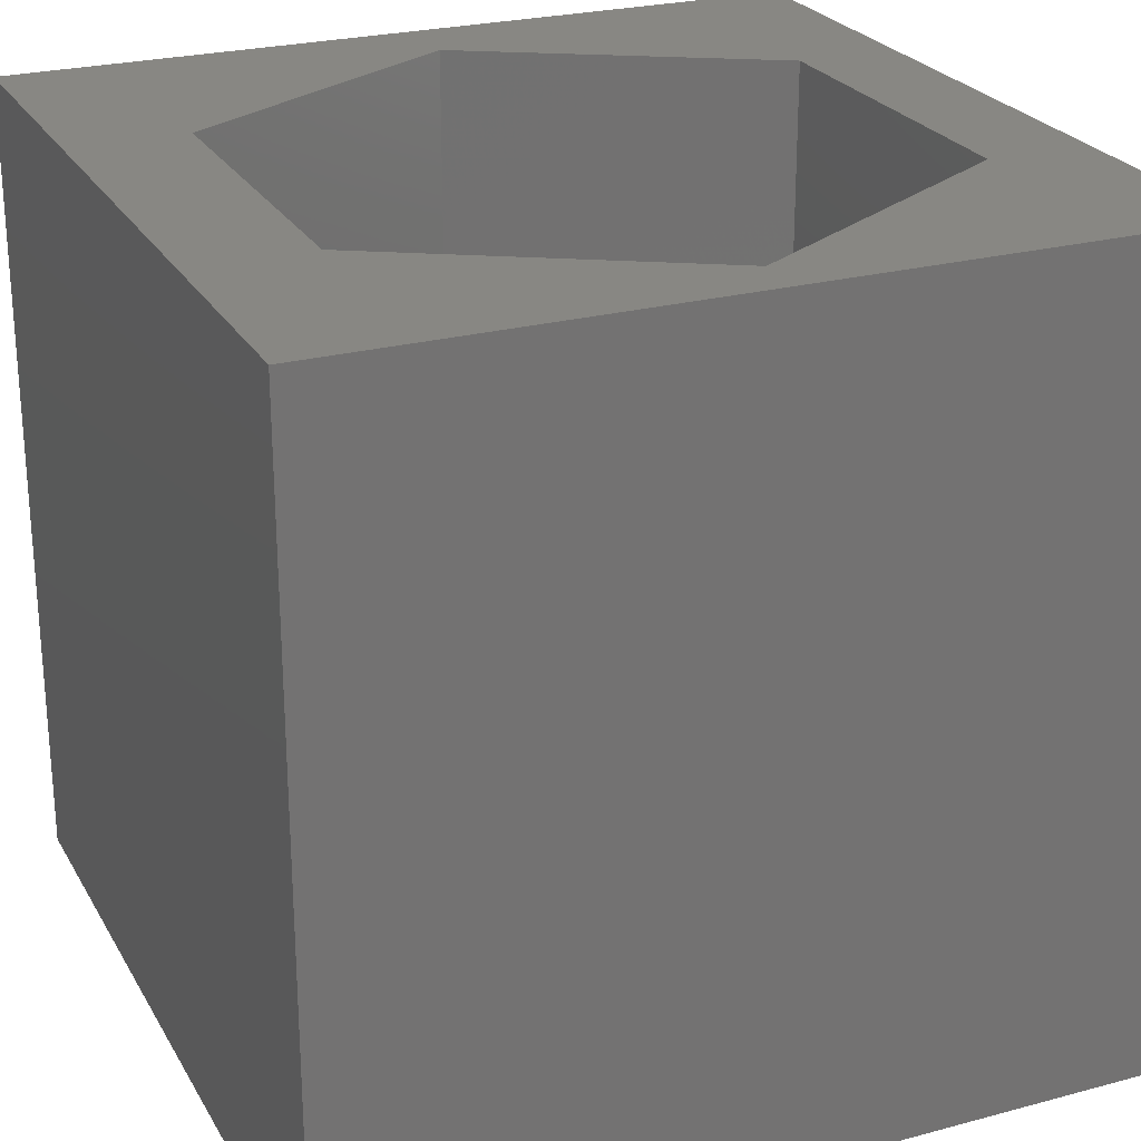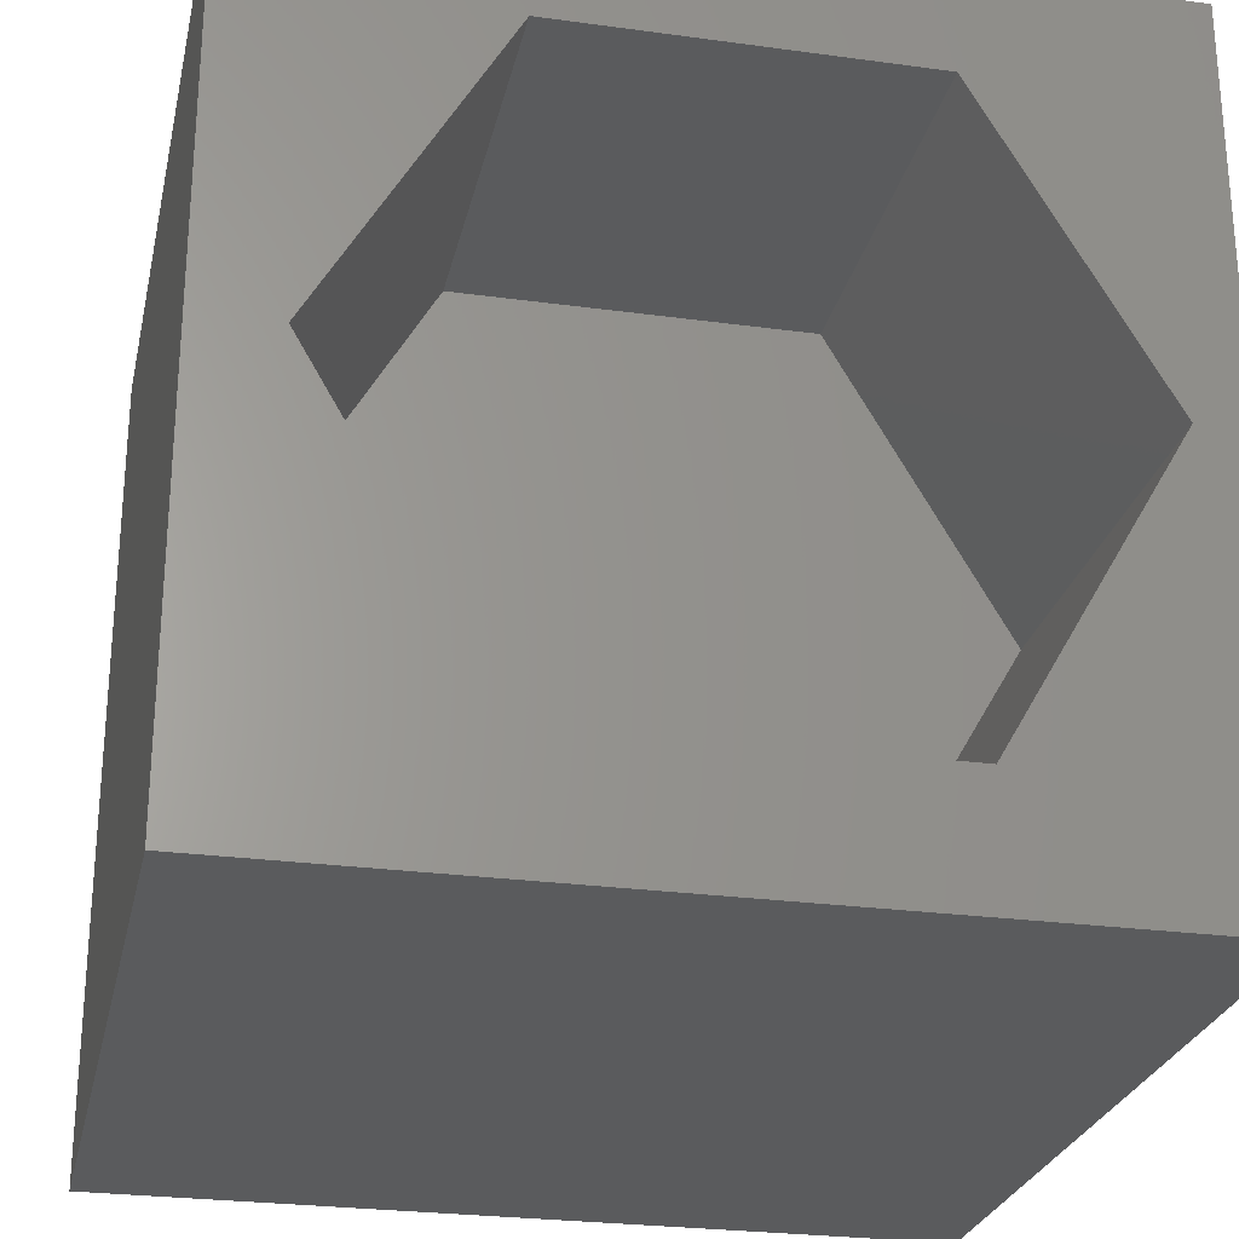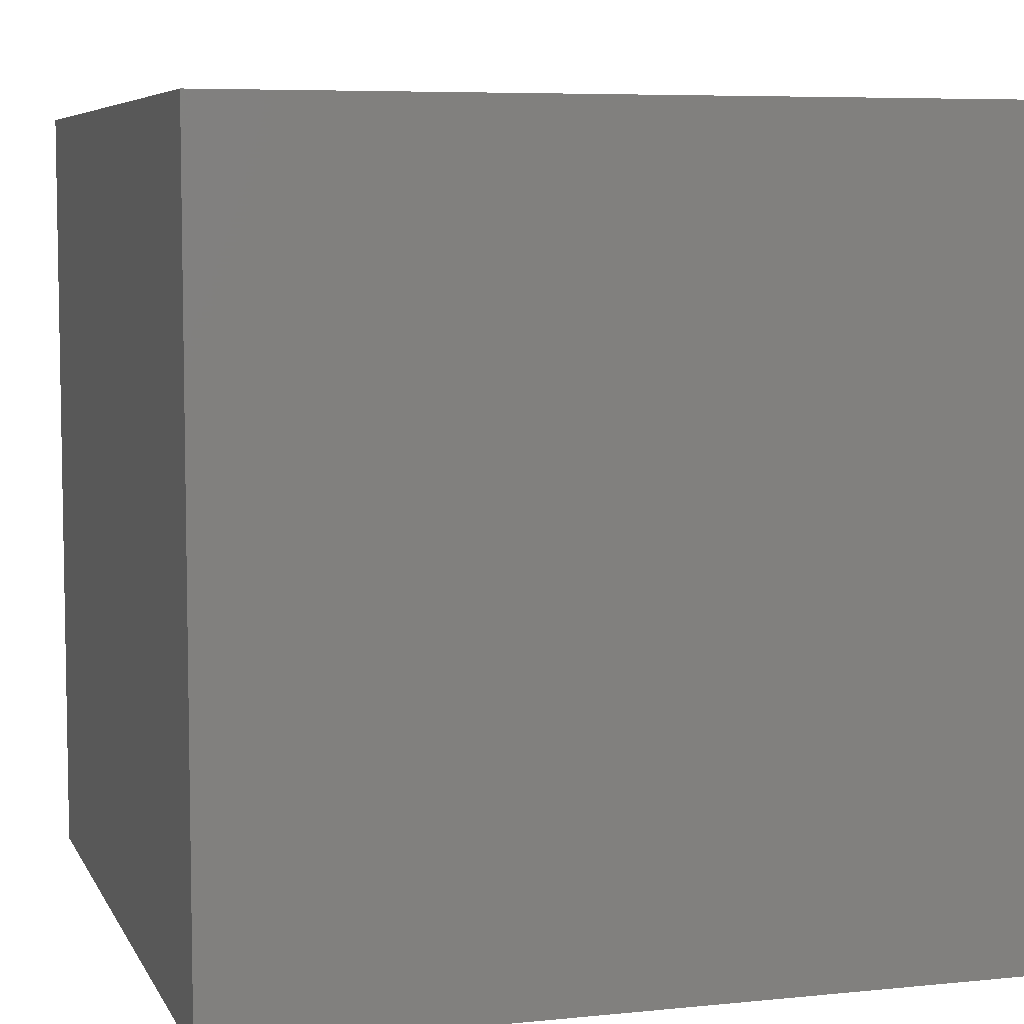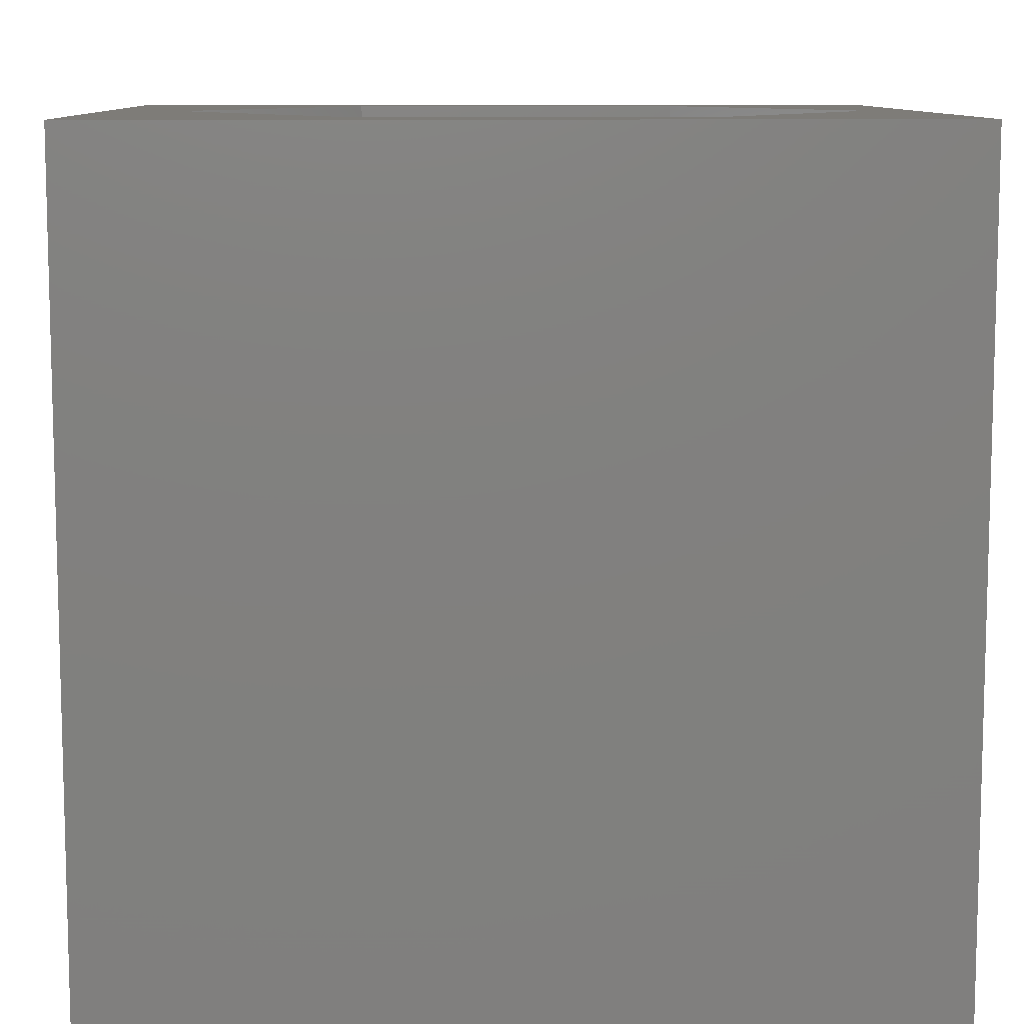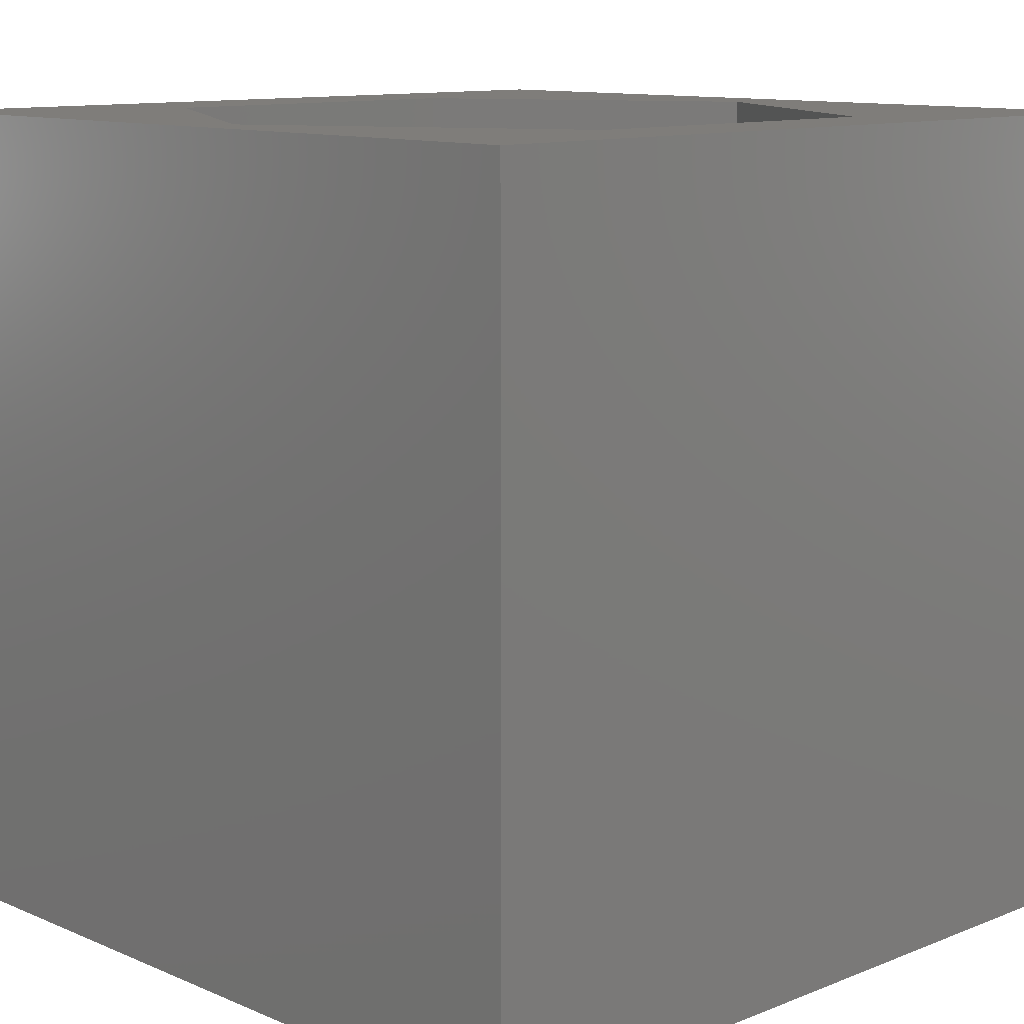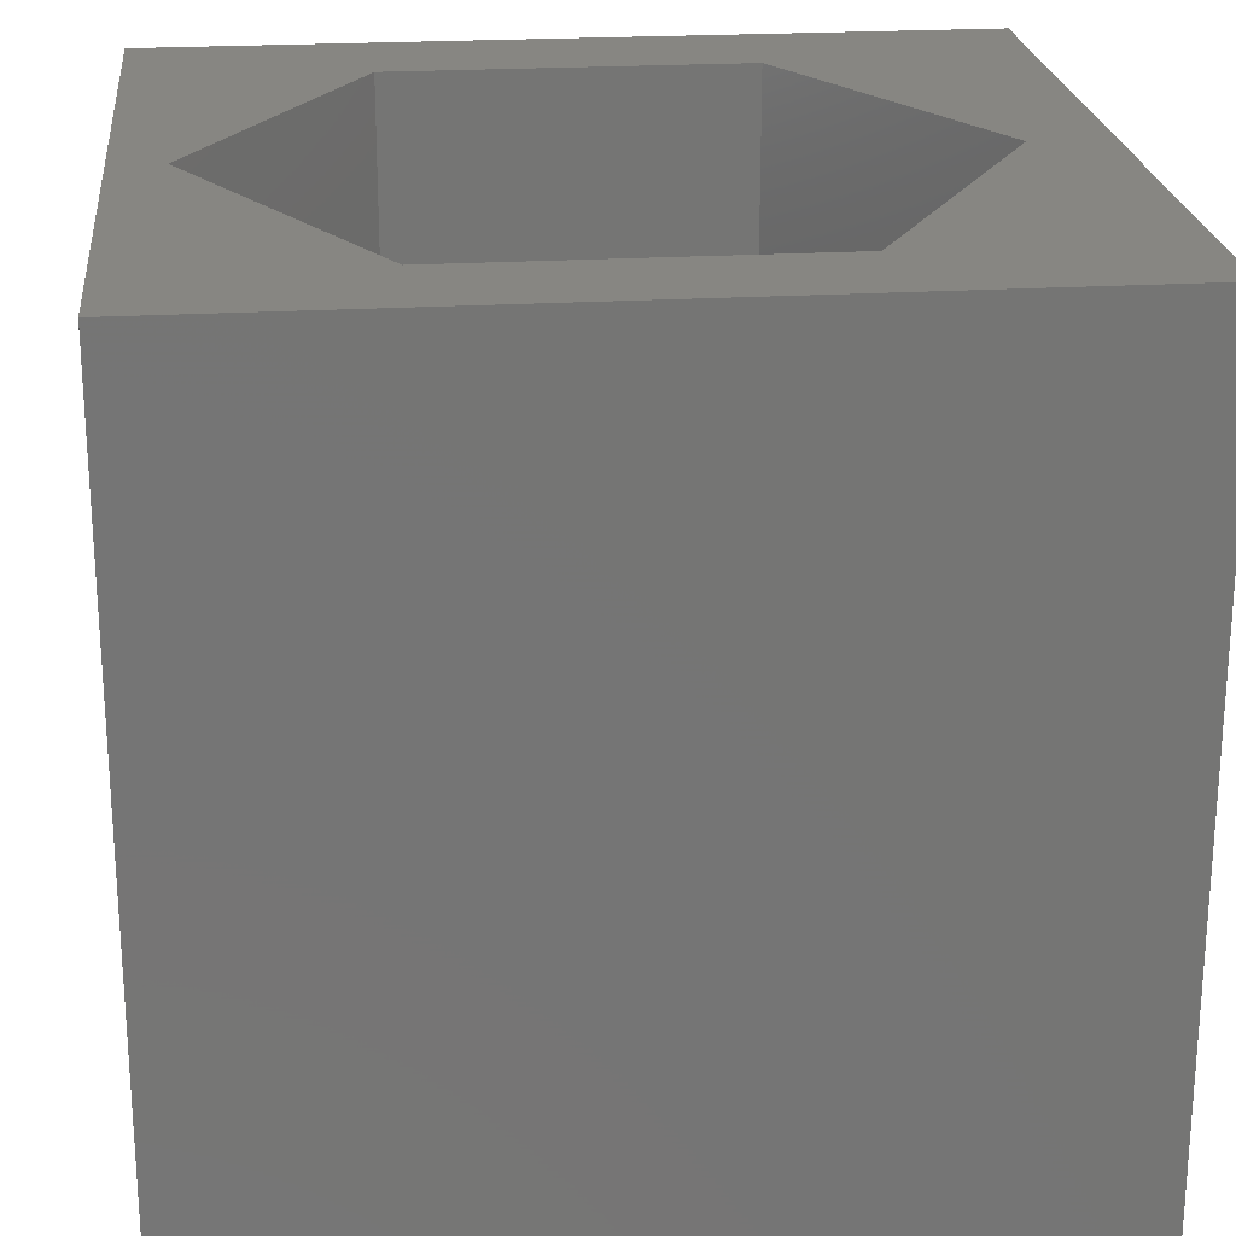
<metadata>
{"format":"stl","ext":"stl","renderer":"f3d","projection":"perspective","resolution":1024,"background":"white","views":[{"elev":24.9,"azim":66.5,"up":"+Z"},{"elev":-26.2,"azim":-12.2,"up":"+Y"},{"elev":6.5,"azim":-106.8,"up":"+Z"},{"elev":9.6,"azim":-1.6,"up":"+Z"},{"elev":11.2,"azim":135.9,"up":"+Z"},{"elev":22.8,"azim":174.1,"up":"+Z"}]}
</metadata>
<code>
# stl→obj: 20 verts, 36 faces
v 0 10 10
v 0 10 0
v 0 0 10
v 0 0 0
v 10 10 10
v 9.39 5.092 10
v 10 0 10
v 7.275 1.43 10
v 3.046 1.43 10
v 0.9315 5.092 10
v 3.046 8.755 10
v 7.275 8.755 10
v 10 10 0
v 10 0 0
v 0.9315 5.092 5.006
v 3.046 8.755 5.006
v 7.275 8.755 5.006
v 9.39 5.092 5.006
v 7.275 1.43 5.006
v 3.046 1.43 5.006
f 1 2 3
f 3 2 4
f 5 6 7
f 7 6 8
f 7 8 3
f 8 9 3
f 3 9 10
f 3 10 1
f 1 10 11
f 1 11 5
f 5 11 12
f 5 12 6
f 13 5 14
f 14 5 7
f 2 13 4
f 4 13 14
f 5 13 1
f 1 13 2
f 14 7 4
f 4 7 3
f 15 16 10
f 10 16 11
f 16 17 11
f 11 17 12
f 17 18 12
f 12 18 6
f 18 19 6
f 6 19 8
f 19 20 8
f 8 20 9
f 20 15 9
f 9 15 10
f 20 19 15
f 15 19 18
f 15 18 16
f 16 18 17

</code>
